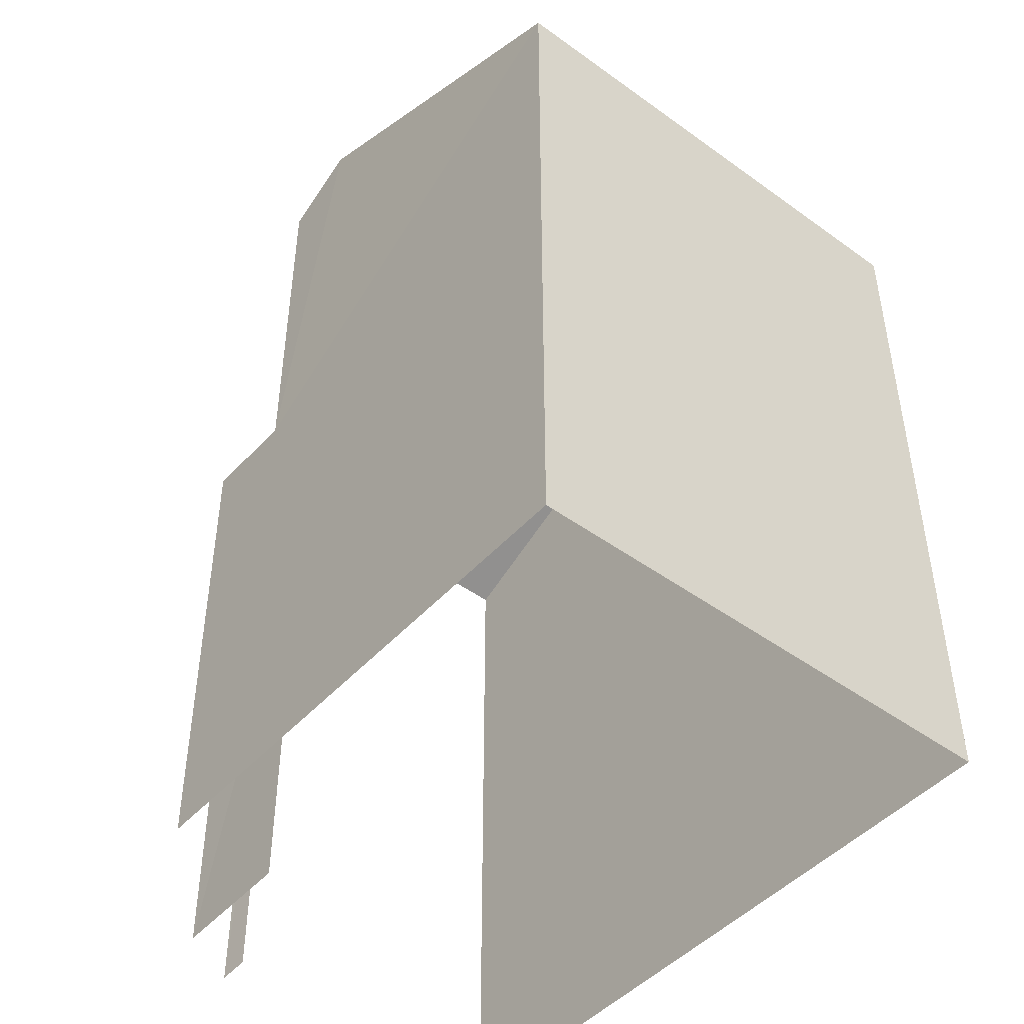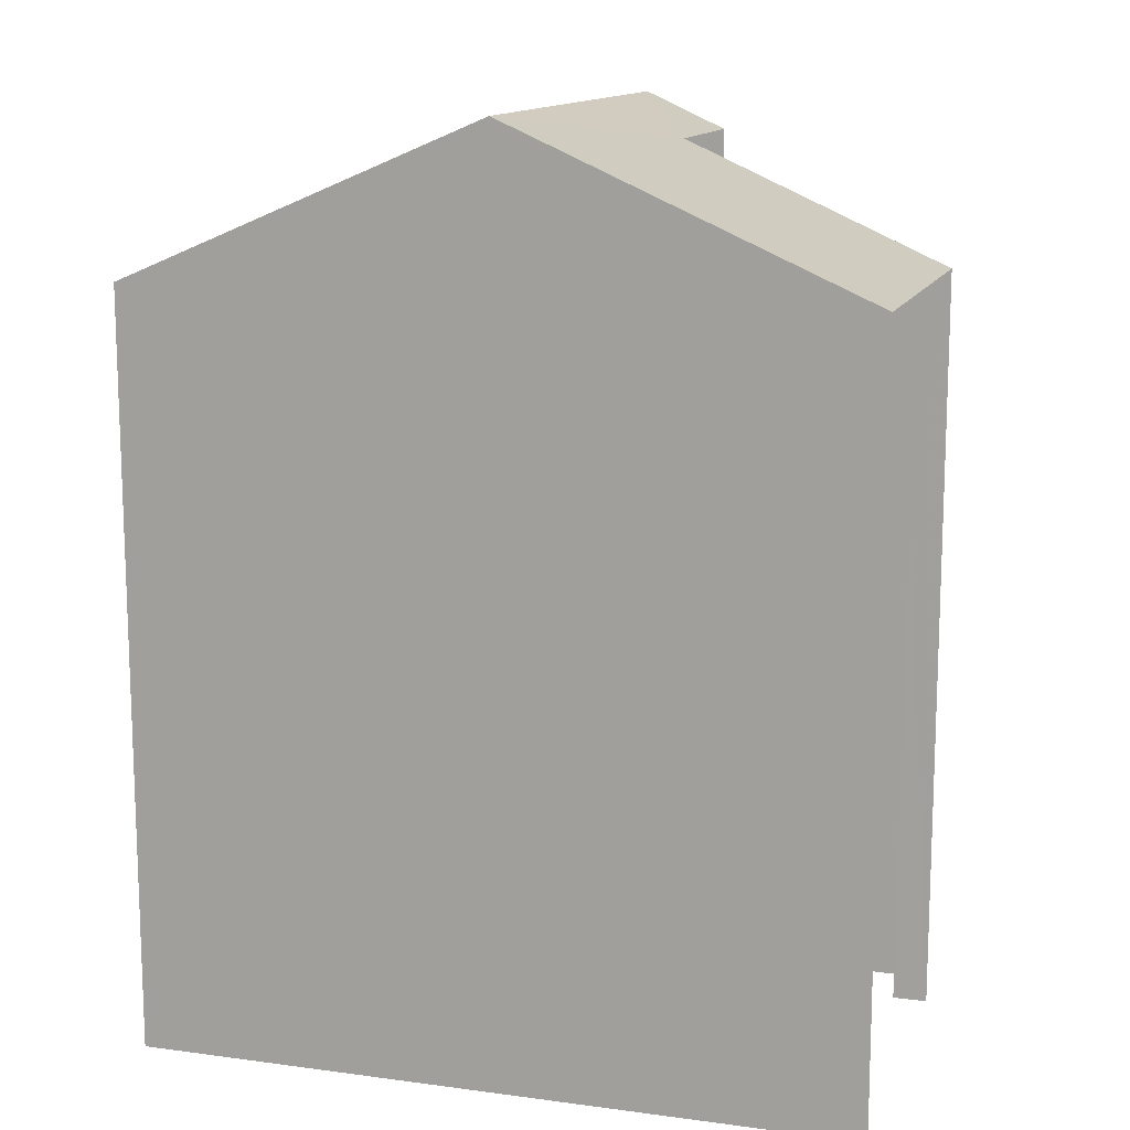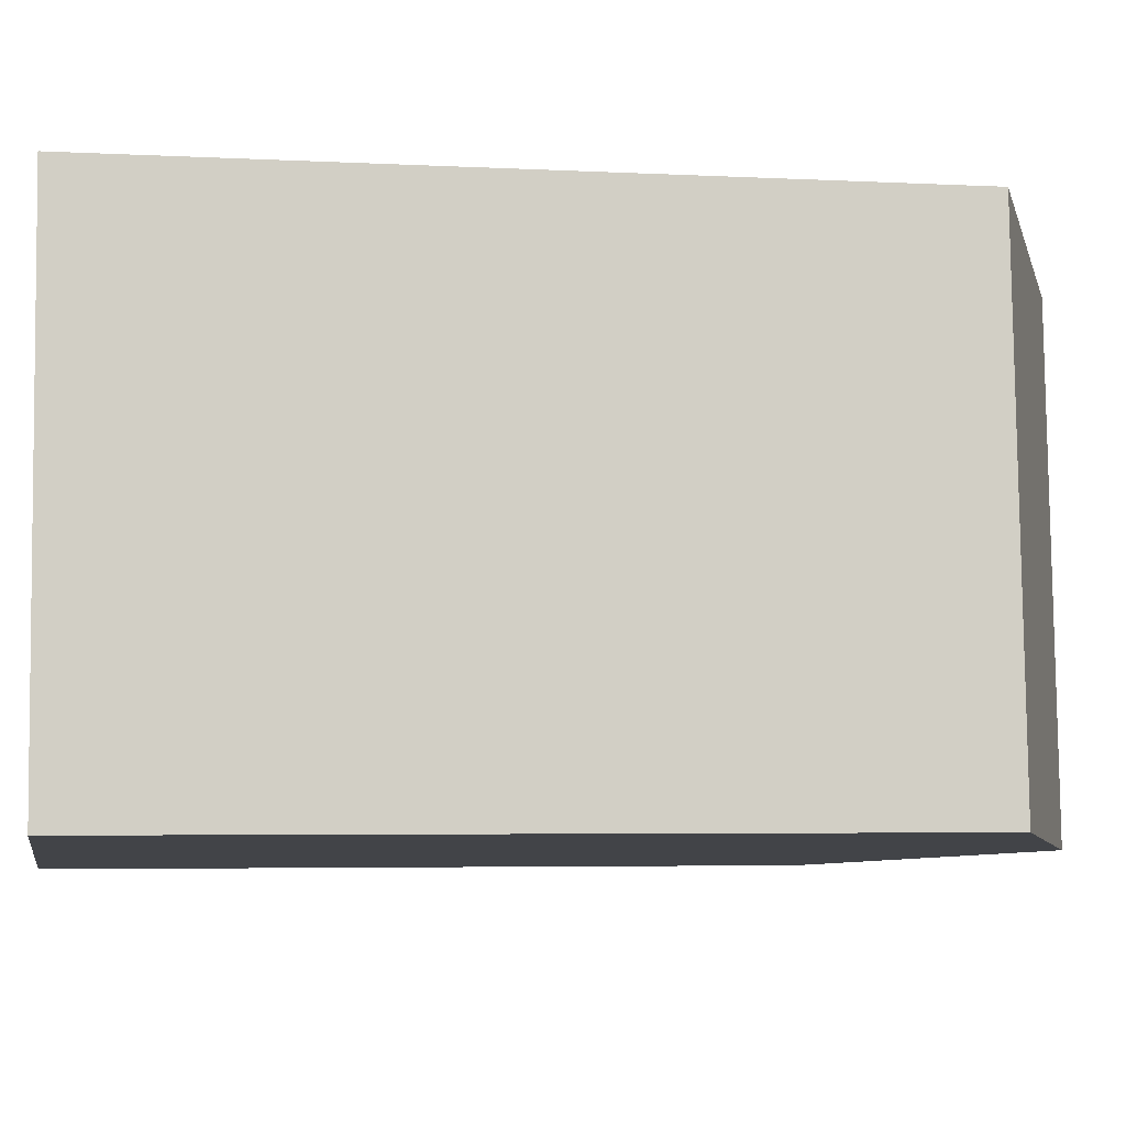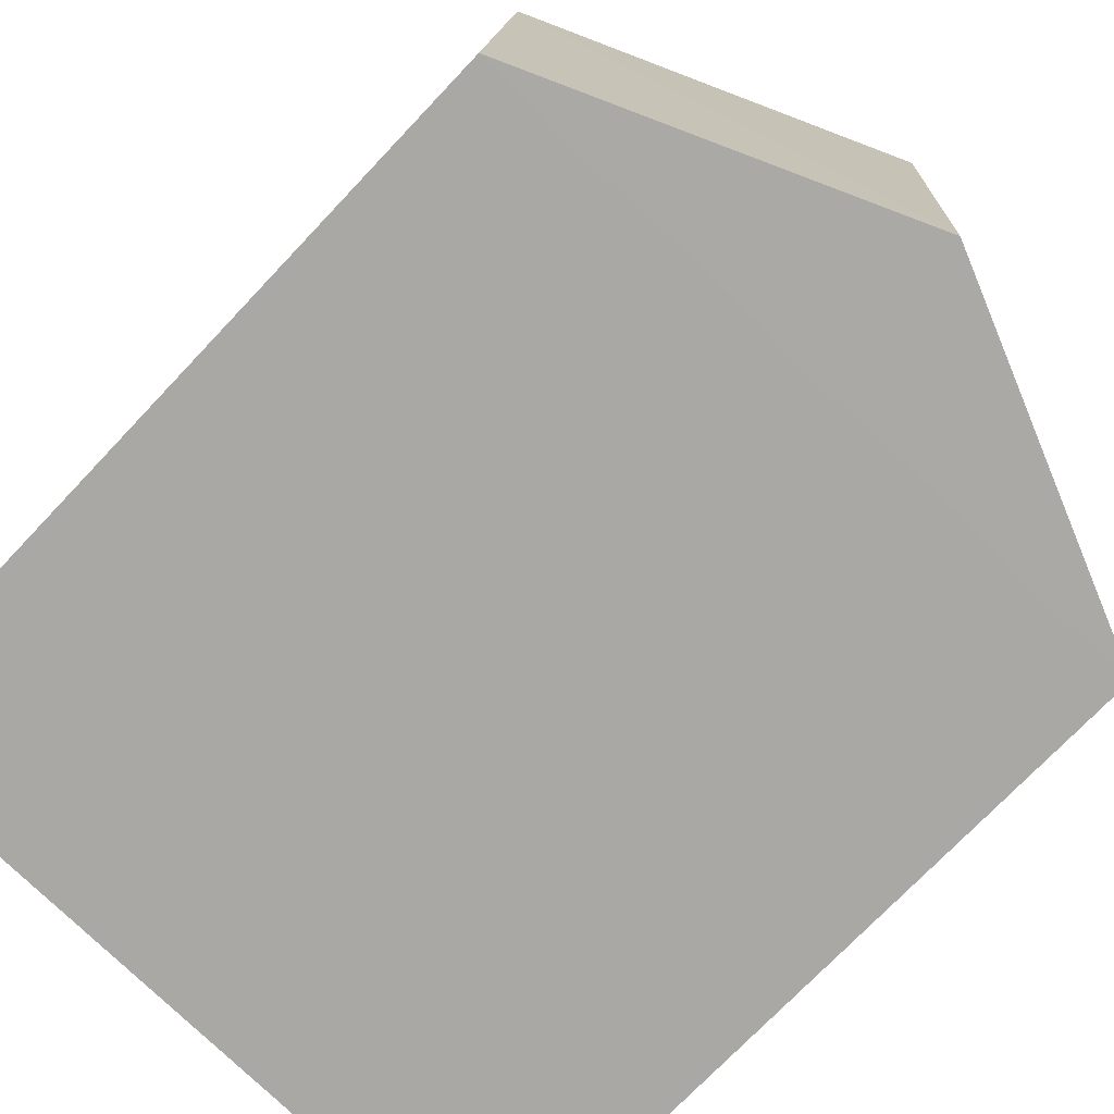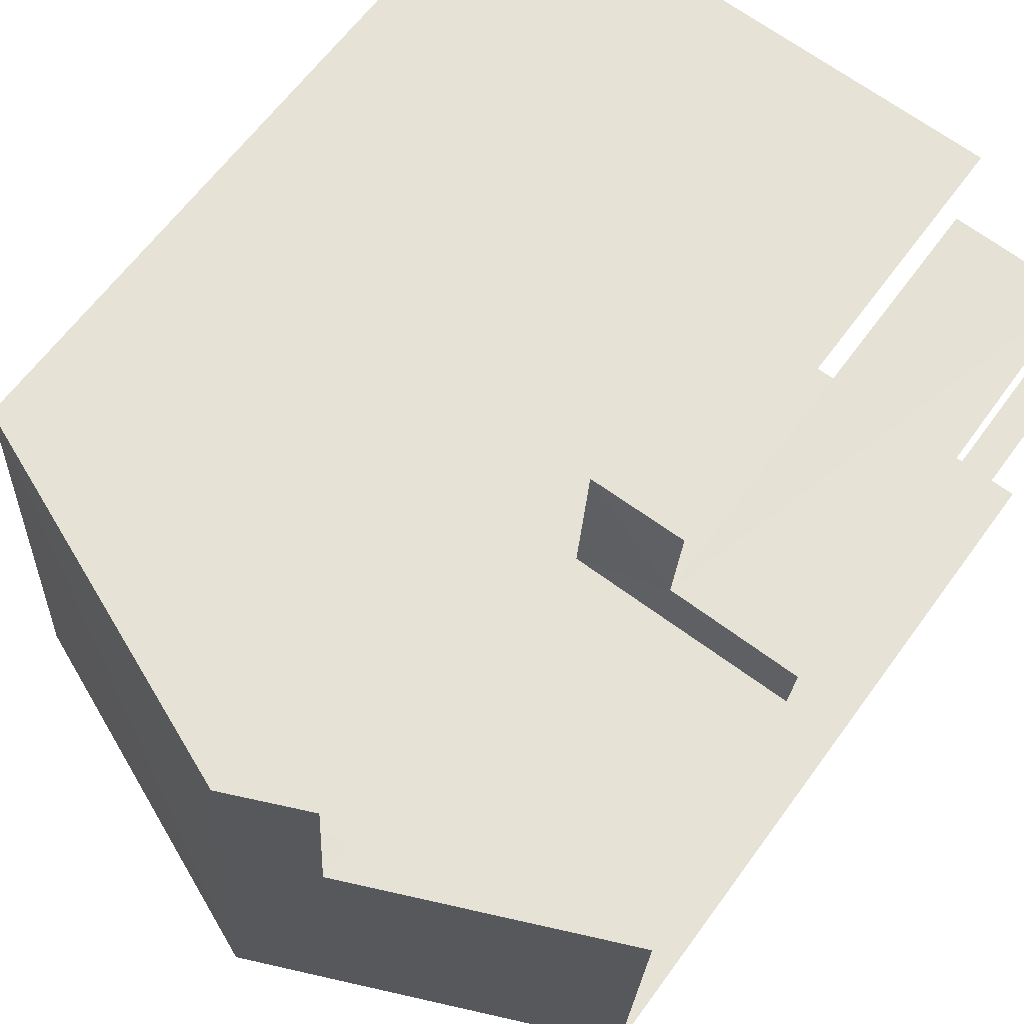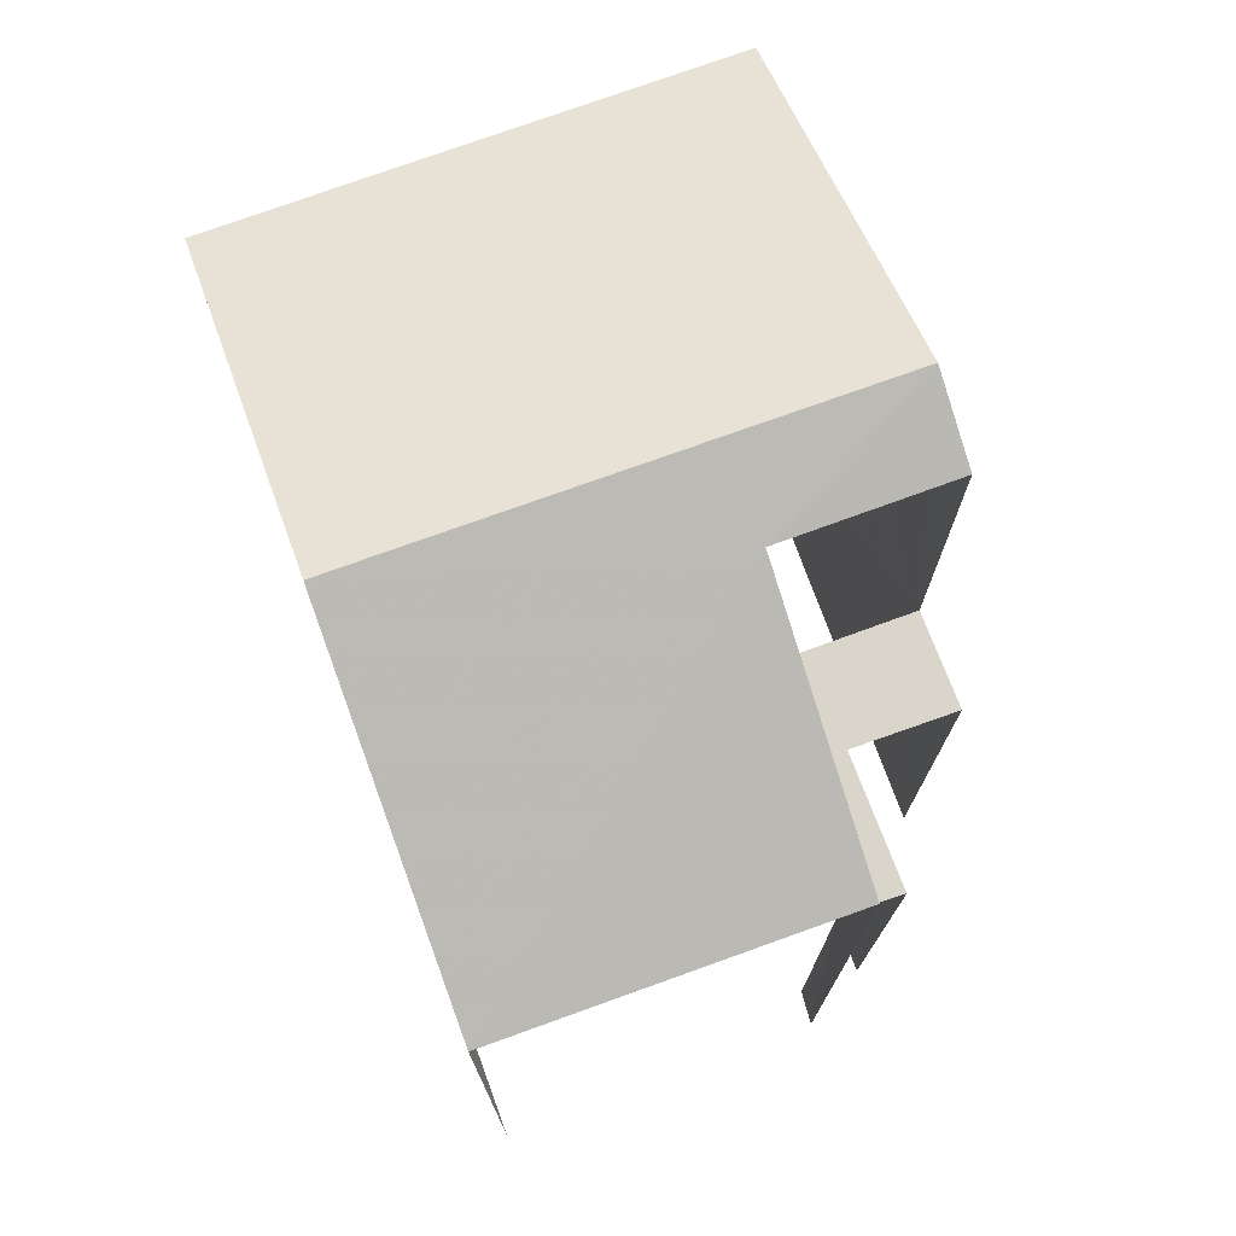
<metadata>
{"format":"obj","ext":"obj","renderer":"f3d","projection":"perspective","resolution":1024,"background":"white","views":[{"elev":-46.8,"azim":-133.1,"up":"+Z"},{"elev":13.2,"azim":13.5,"up":"+Z"},{"elev":-4.4,"azim":-99.8,"up":"+Y"},{"elev":-73.0,"azim":-43.5,"up":"+Y"},{"elev":62.7,"azim":35.9,"up":"+Y"},{"elev":74.5,"azim":66.4,"up":"+Z"}]}
</metadata>
<code>
v -3.737e+05 -1.053e+05 20.8
v -3.737e+05 -1.053e+05 20.8
v -3.737e+05 -1.053e+05 20.8
v -3.737e+05 -1.053e+05 20.8
v -3.737e+05 -1.053e+05 20.8
v -3.737e+05 -1.053e+05 20.8
v -3.737e+05 -1.053e+05 20.8
v -3.737e+05 -1.053e+05 20.8
v -3.737e+05 -1.053e+05 29.89
v -3.737e+05 -1.053e+05 29.89
v -3.737e+05 -1.053e+05 31.77
v -3.737e+05 -1.053e+05 31.77
v -3.737e+05 -1.053e+05 26.72
v -3.737e+05 -1.053e+05 26.72
v -3.737e+05 -1.053e+05 26.72
v -3.737e+05 -1.053e+05 26.72
v -3.737e+05 -1.053e+05 26.72
v -3.737e+05 -1.053e+05 26.72
v -3.737e+05 -1.053e+05 29.89
v -3.737e+05 -1.053e+05 31.32
v -3.737e+05 -1.053e+05 29.89
v -3.737e+05 -1.053e+05 31.31
f 1 2 3
f 3 4 1
f 1 5 2
f 6 5 7
f 8 7 1
f 7 5 1
f 17 8 16
f 17 7 8
f 6 19 5
f 6 21 19
f 14 22 20
f 18 14 20
f 15 1 4
f 13 15 4
f 9 10 11
f 12 9 11
f 13 14 15
f 16 15 17
f 17 15 18
f 15 14 18
f 19 20 11
f 11 20 12
f 19 21 20
f 12 20 22
f 2 5 10
f 10 19 11
f 10 5 19
f 10 3 2
f 10 9 3
f 15 8 1
f 15 16 8
f 6 17 21
f 20 21 18
f 6 7 17
f 21 17 18
f 9 12 14
f 9 14 3
f 12 22 14
f 3 14 4
f 4 14 13

</code>
